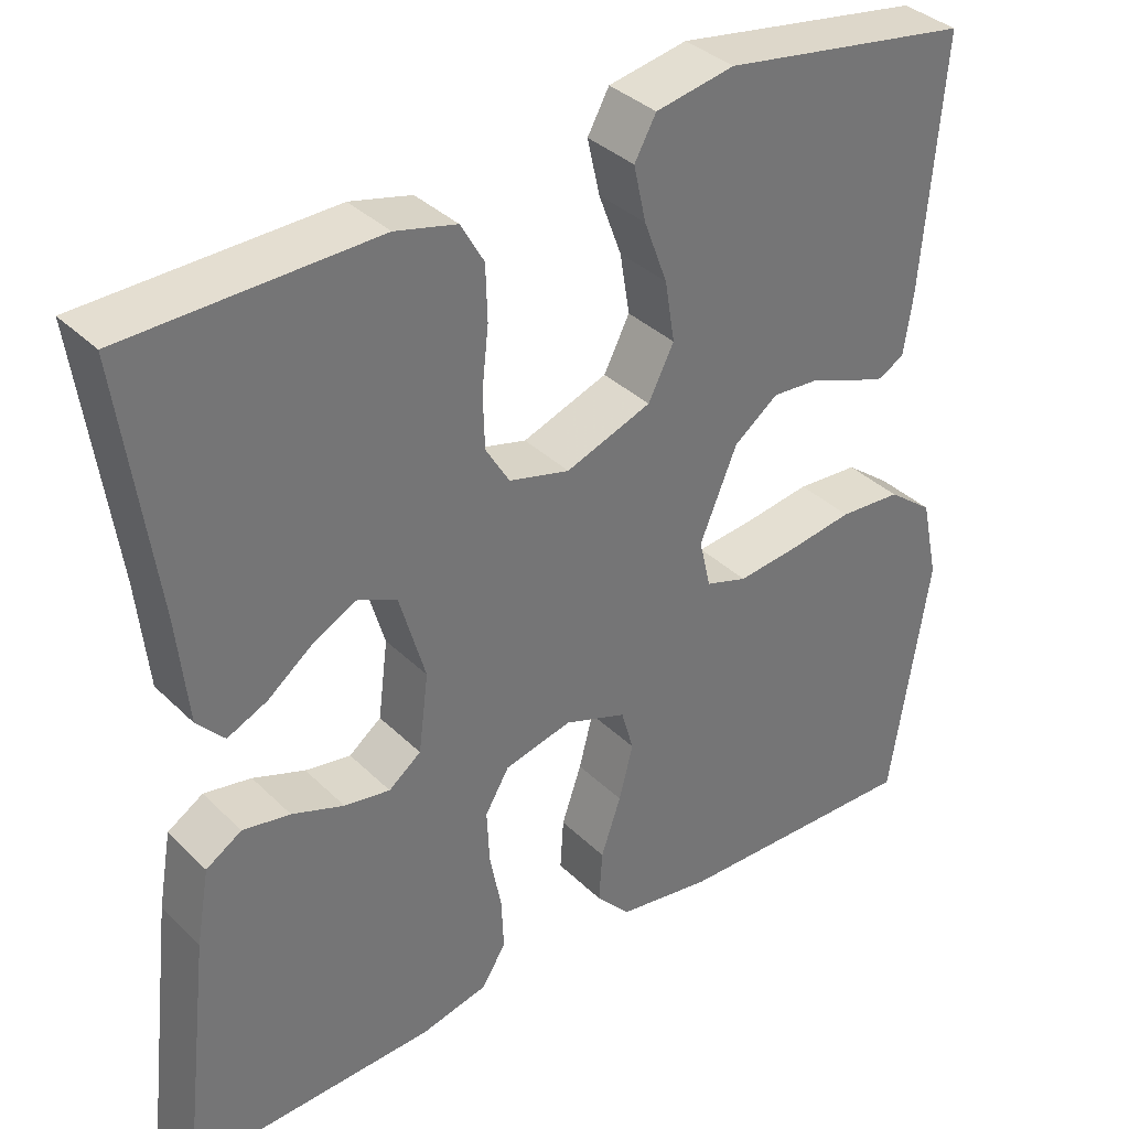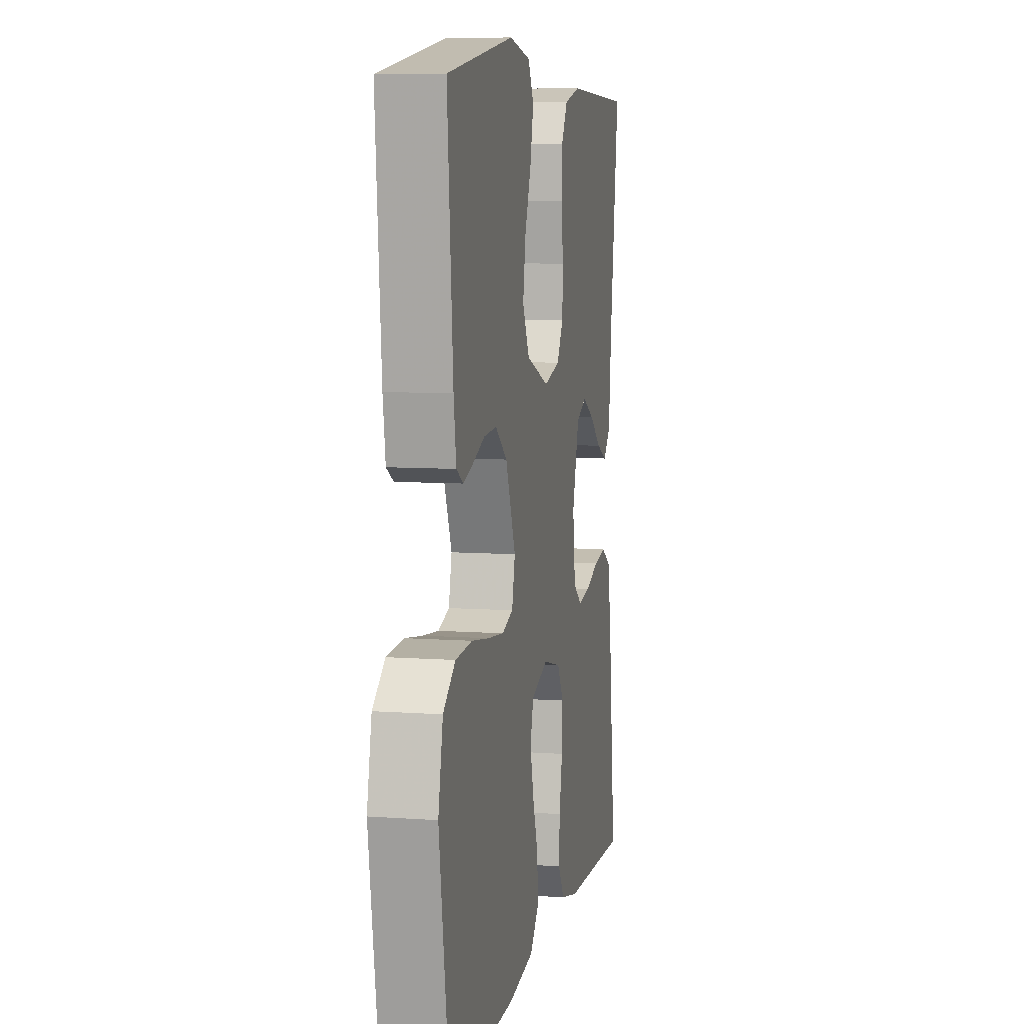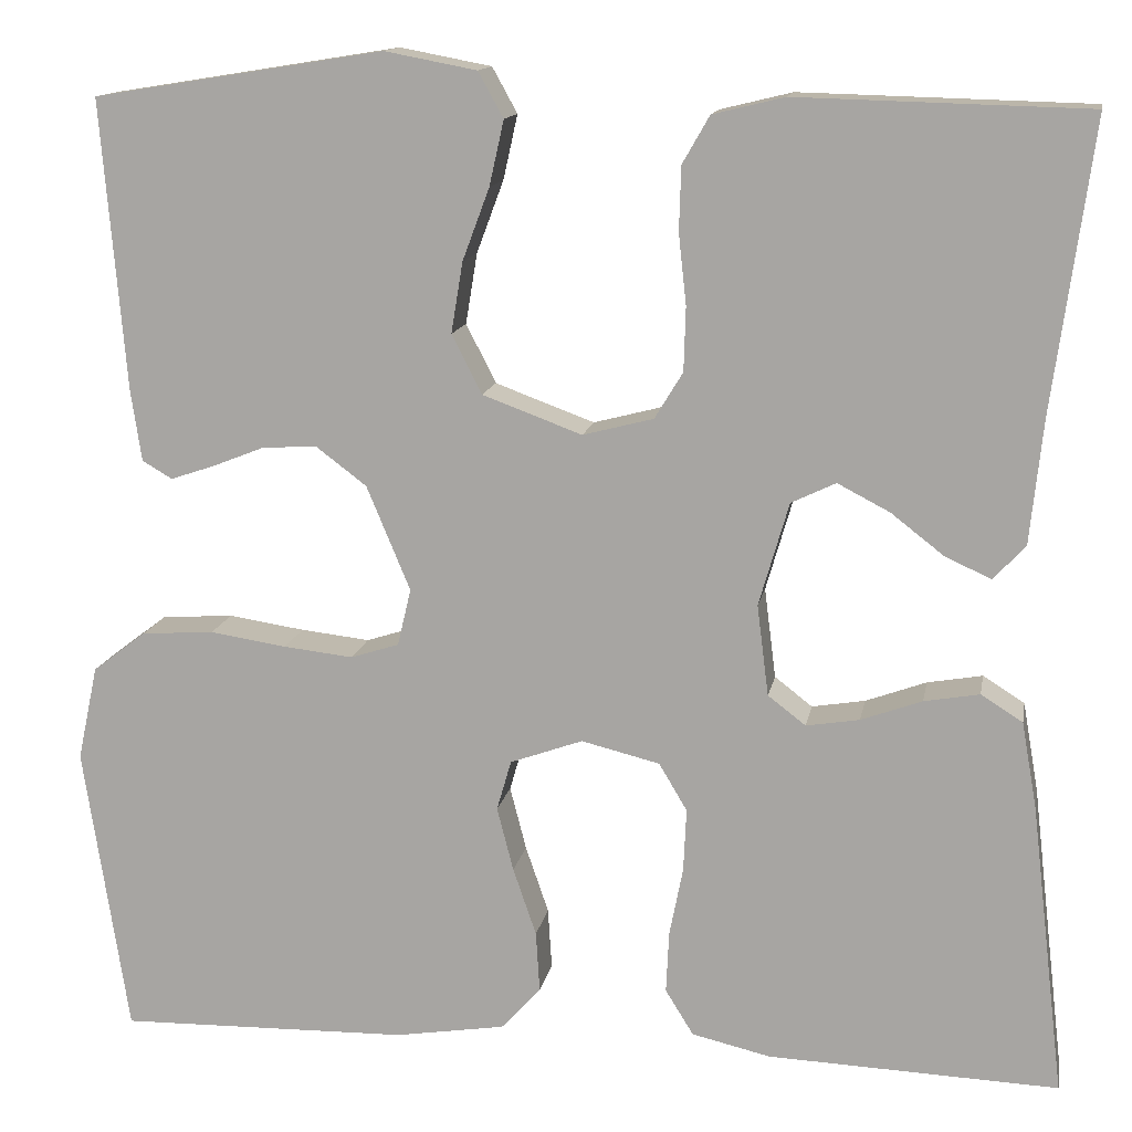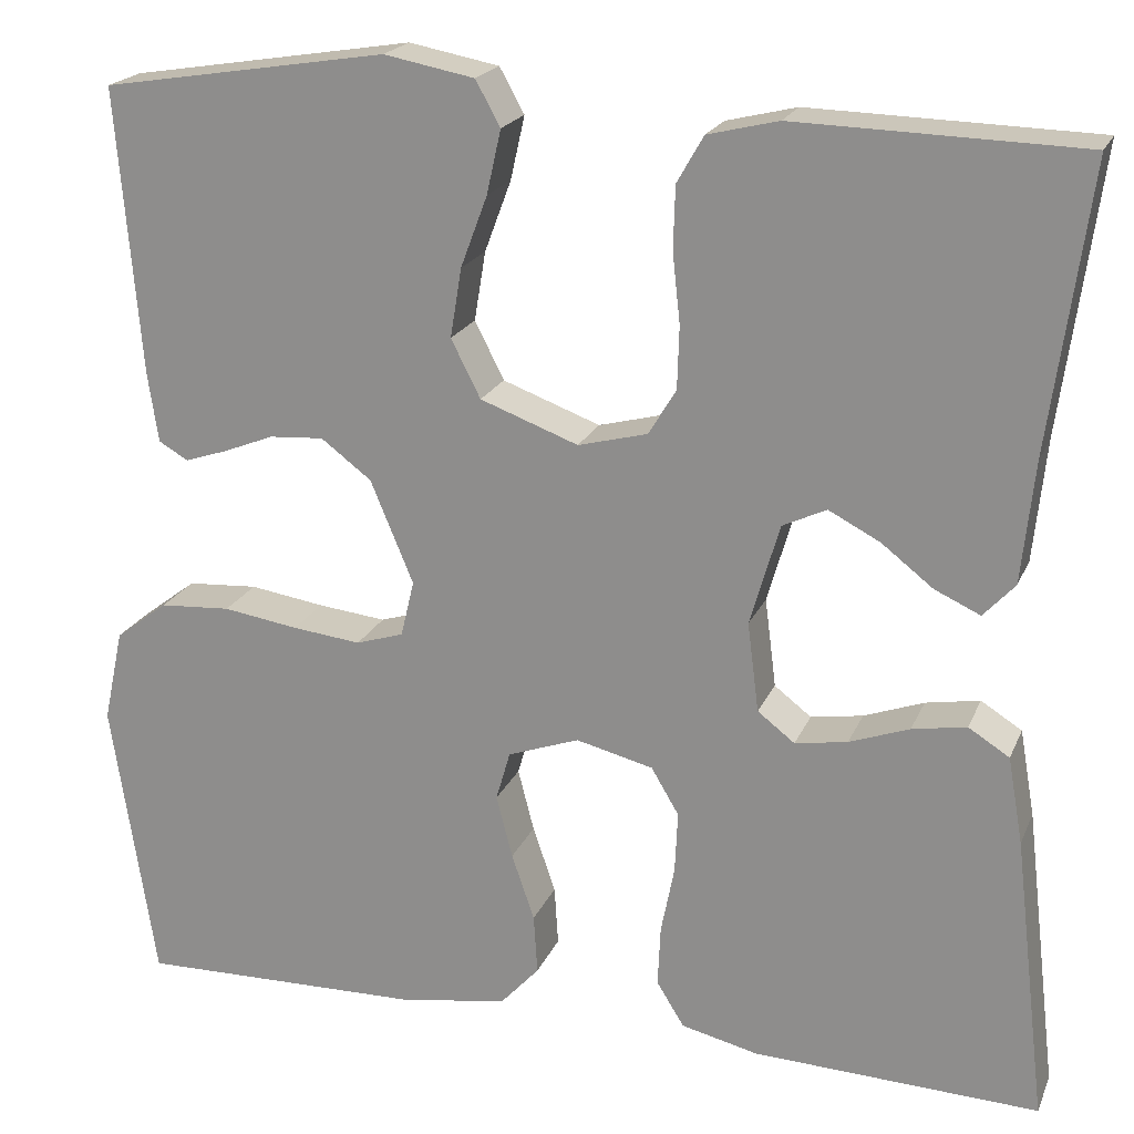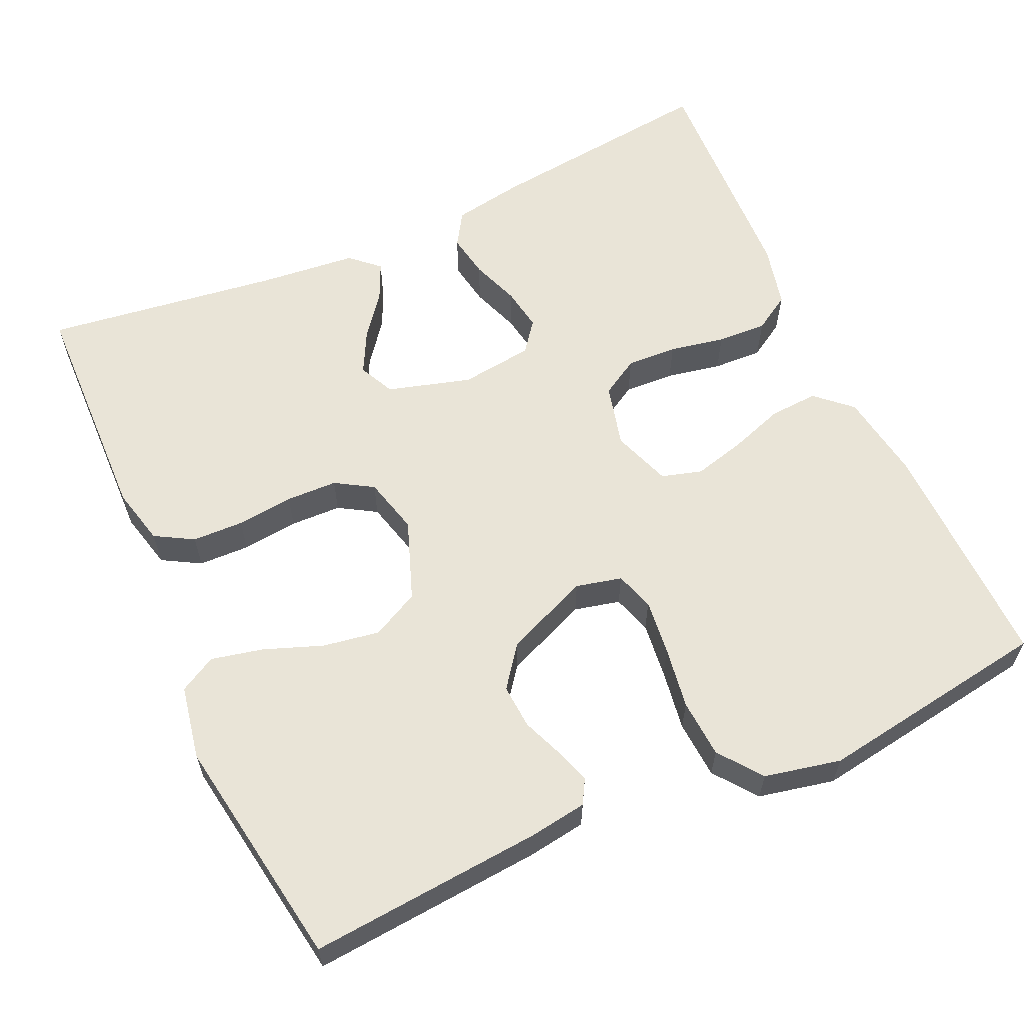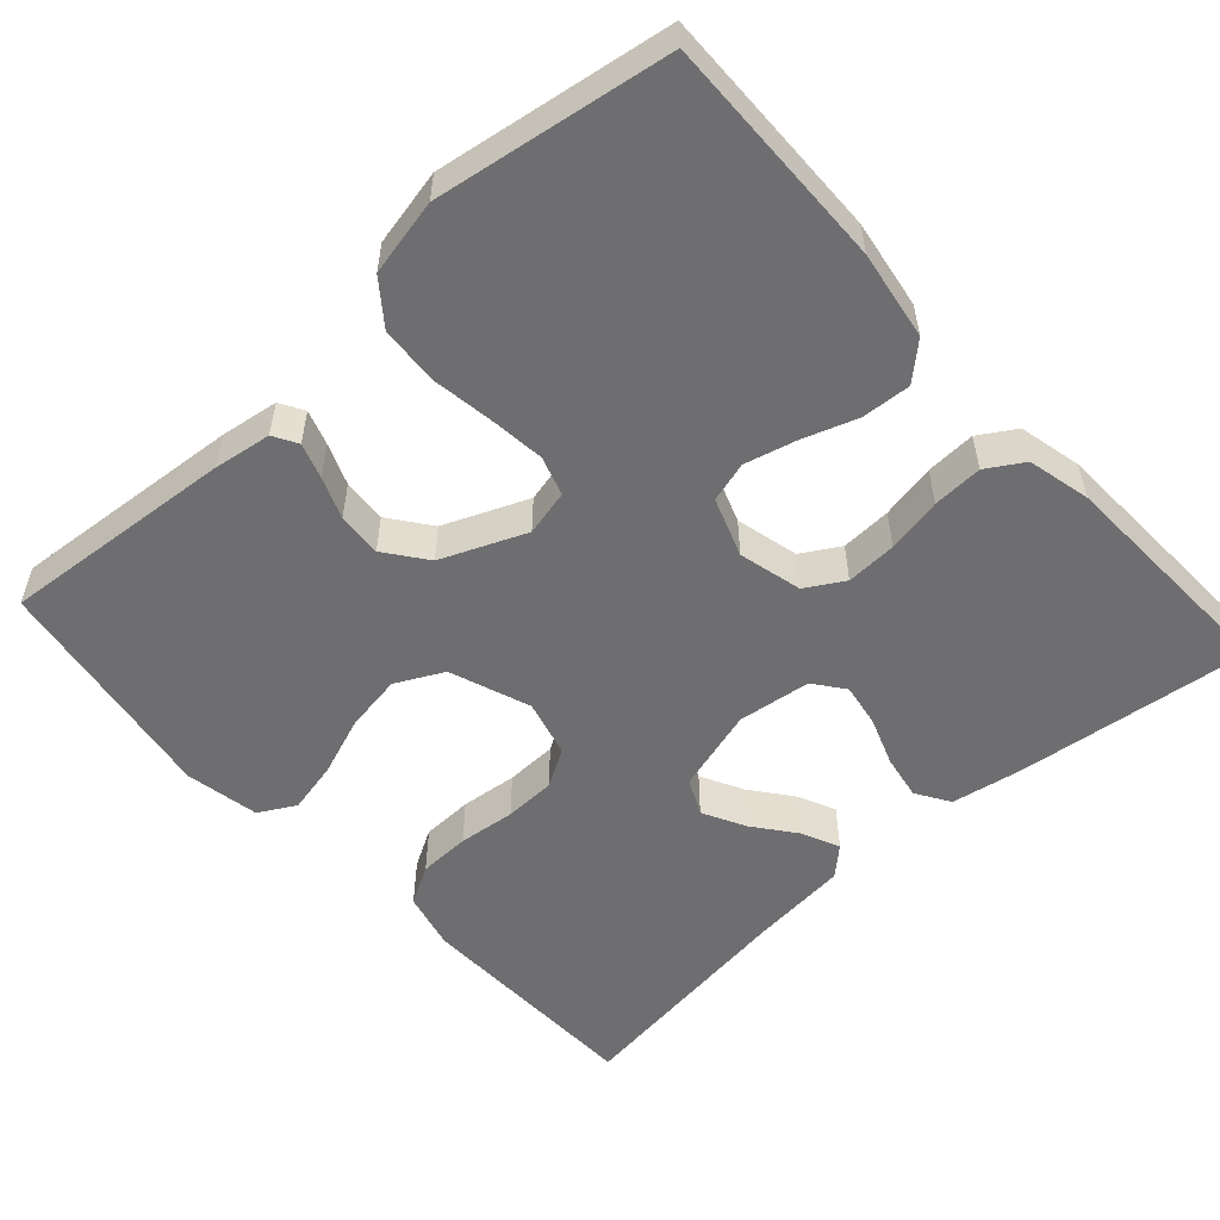
<metadata>
{"format":"obj","ext":"obj","renderer":"f3d","projection":"perspective","resolution":1024,"background":"white","views":[{"elev":35.9,"azim":-38.5,"up":"+Z"},{"elev":7.8,"azim":101.5,"up":"+Z"},{"elev":13.5,"azim":-169.8,"up":"+Z"},{"elev":20.4,"azim":-161.6,"up":"+Z"},{"elev":60.8,"azim":65.6,"up":"+Y"},{"elev":-54.4,"azim":132.1,"up":"+Y"}]}
</metadata>
<code>
v -0.5 0.07 0.5
v -0.2 0.07 0.508
v -0.126 0.07 0.49
v -0.098 0.07 0.441
v -0.096 0.07 0.375
v -0.104 0.07 0.302
v -0.102 0.07 0.236
v -0.073 0.07 0.188
v 0 0.07 0.169
v 0.103 0.07 0.207
v 0.134 0.07 0.268
v 0.122 0.07 0.341
v 0.094 0.07 0.416
v 0.079 0.07 0.483
v 0.105 0.07 0.53
v 0.2 0.07 0.548
v 0.5 0.07 0.5
v 0.475 0.07 0.2
v 0.464 0.07 0.126
v 0.433 0.07 0.108
v 0.388 0.07 0.123
v 0.335 0.07 0.144
v 0.278 0.07 0.148
v 0.225 0.07 0.108
v 0.18 0.07 0
v 0.194 0.07 -0.059
v 0.244 0.07 -0.075
v 0.316 0.07 -0.067
v 0.395 0.07 -0.055
v 0.47 0.07 -0.06
v 0.525 0.07 -0.102
v 0.546 0.07 -0.2
v 0.5 0.07 -0.5
v 0.2 0.07 -0.494
v 0.086 0.07 -0.476
v 0.045 0.07 -0.431
v 0.049 0.07 -0.368
v 0.073 0.07 -0.298
v 0.09 0.07 -0.232
v 0.075 0.07 -0.18
v 0 0.07 -0.153
v -0.081 0.07 -0.173
v -0.11 0.07 -0.222
v -0.107 0.07 -0.287
v -0.093 0.07 -0.358
v -0.09 0.07 -0.422
v -0.119 0.07 -0.469
v -0.2 0.07 -0.488
v -0.5 0.07 -0.5
v -0.465 0.07 -0.2
v -0.449 0.07 -0.109
v -0.406 0.07 -0.082
v -0.349 0.07 -0.092
v -0.286 0.07 -0.115
v -0.231 0.07 -0.124
v -0.192 0.07 -0.094
v -0.18 0.07 0
v -0.211 0.07 0.107
v -0.257 0.07 0.129
v -0.311 0.07 0.101
v -0.365 0.07 0.059
v -0.413 0.07 0.037
v -0.446 0.07 0.073
v -0.459 0.07 0.2
v -0.5 0 0.5
v -0.2 0 0.508
v -0.126 0 0.49
v -0.098 0 0.441
v -0.096 0 0.375
v -0.104 0 0.302
v -0.102 0 0.236
v -0.073 0 0.188
v 0 0 0.169
v 0.103 0 0.207
v 0.134 0 0.268
v 0.122 0 0.341
v 0.094 0 0.416
v 0.079 0 0.483
v 0.105 0 0.53
v 0.2 0 0.548
v 0.5 0 0.5
v 0.475 0 0.2
v 0.464 0 0.126
v 0.433 0 0.108
v 0.388 0 0.123
v 0.335 0 0.144
v 0.278 0 0.148
v 0.225 0 0.108
v 0.18 0 0
v 0.194 0 -0.059
v 0.244 0 -0.075
v 0.316 0 -0.067
v 0.395 0 -0.055
v 0.47 0 -0.06
v 0.525 0 -0.102
v 0.546 0 -0.2
v 0.5 0 -0.5
v 0.2 0 -0.494
v 0.086 0 -0.476
v 0.045 0 -0.431
v 0.049 0 -0.368
v 0.073 0 -0.298
v 0.09 0 -0.232
v 0.075 0 -0.18
v 0 0 -0.153
v -0.081 0 -0.173
v -0.11 0 -0.222
v -0.107 0 -0.287
v -0.093 0 -0.358
v -0.09 0 -0.422
v -0.119 0 -0.469
v -0.2 0 -0.488
v -0.5 0 -0.5
v -0.465 0 -0.2
v -0.449 0 -0.109
v -0.406 0 -0.082
v -0.349 0 -0.092
v -0.286 0 -0.115
v -0.231 0 -0.124
v -0.192 0 -0.094
v -0.18 0 0
v -0.211 0 0.107
v -0.257 0 0.129
v -0.311 0 0.101
v -0.365 0 0.059
v -0.413 0 0.037
v -0.446 0 0.073
v -0.459 0 0.2
f 61 62 63 64
f 60 61 64 1
f 59 60 1 2
f 58 59 2 3
f 57 58 3 4
f 56 57 4 5
f 51 52 53 54
f 51 54 55
f 50 51 55
f 49 50 55
f 48 49 55 56
f 44 45 46 47
f 43 44 47 48
f 35 36 37 38
f 35 38 39
f 34 35 39
f 33 34 39 40
f 31 32 33 40
f 28 29 30 31
f 27 28 31 40
f 19 20 21 22
f 17 18 19 22
f 17 22 23
f 16 17 23 24
f 12 13 14 15
f 11 12 15 16
f 48 56 5 6
f 43 48 6 7
f 42 43 7 8
f 41 42 8 9
f 26 27 40 41
f 25 26 41 9
f 11 16 24 25
f 10 11 25
f 9 10 25
f 128 127 126 125
f 65 128 125 124
f 66 65 124 123
f 67 66 123 122
f 68 67 122 121
f 69 68 121 120
f 118 117 116 115
f 119 118 115
f 119 115 114
f 119 114 113
f 120 119 113 112
f 111 110 109 108
f 112 111 108 107
f 102 101 100 99
f 103 102 99
f 103 99 98
f 104 103 98 97
f 104 97 96 95
f 95 94 93 92
f 104 95 92 91
f 86 85 84 83
f 86 83 82 81
f 87 86 81
f 88 87 81 80
f 79 78 77 76
f 80 79 76 75
f 70 69 120 112
f 71 70 112 107
f 72 71 107 106
f 73 72 106 105
f 105 104 91 90
f 73 105 90 89
f 89 88 80 75
f 89 75 74
f 89 74 73
f 1 65 66 2
f 2 66 67 3
f 3 67 68 4
f 4 68 69 5
f 5 69 70 6
f 6 70 71 7
f 7 71 72 8
f 8 72 73 9
f 9 73 74 10
f 10 74 75 11
f 11 75 76 12
f 12 76 77 13
f 13 77 78 14
f 14 78 79 15
f 15 79 80 16
f 16 80 81 17
f 17 81 82 18
f 18 82 83 19
f 19 83 84 20
f 20 84 85 21
f 21 85 86 22
f 22 86 87 23
f 23 87 88 24
f 24 88 89 25
f 25 89 90 26
f 26 90 91 27
f 27 91 92 28
f 28 92 93 29
f 29 93 94 30
f 30 94 95 31
f 31 95 96 32
f 32 96 97 33
f 33 97 98 34
f 34 98 99 35
f 35 99 100 36
f 36 100 101 37
f 37 101 102 38
f 38 102 103 39
f 39 103 104 40
f 40 104 105 41
f 41 105 106 42
f 42 106 107 43
f 43 107 108 44
f 44 108 109 45
f 45 109 110 46
f 46 110 111 47
f 47 111 112 48
f 48 112 113 49
f 49 113 114 50
f 50 114 115 51
f 51 115 116 52
f 52 116 117 53
f 53 117 118 54
f 54 118 119 55
f 55 119 120 56
f 56 120 121 57
f 57 121 122 58
f 58 122 123 59
f 59 123 124 60
f 60 124 125 61
f 61 125 126 62
f 62 126 127 63
f 63 127 128 64
f 64 128 65 1

</code>
